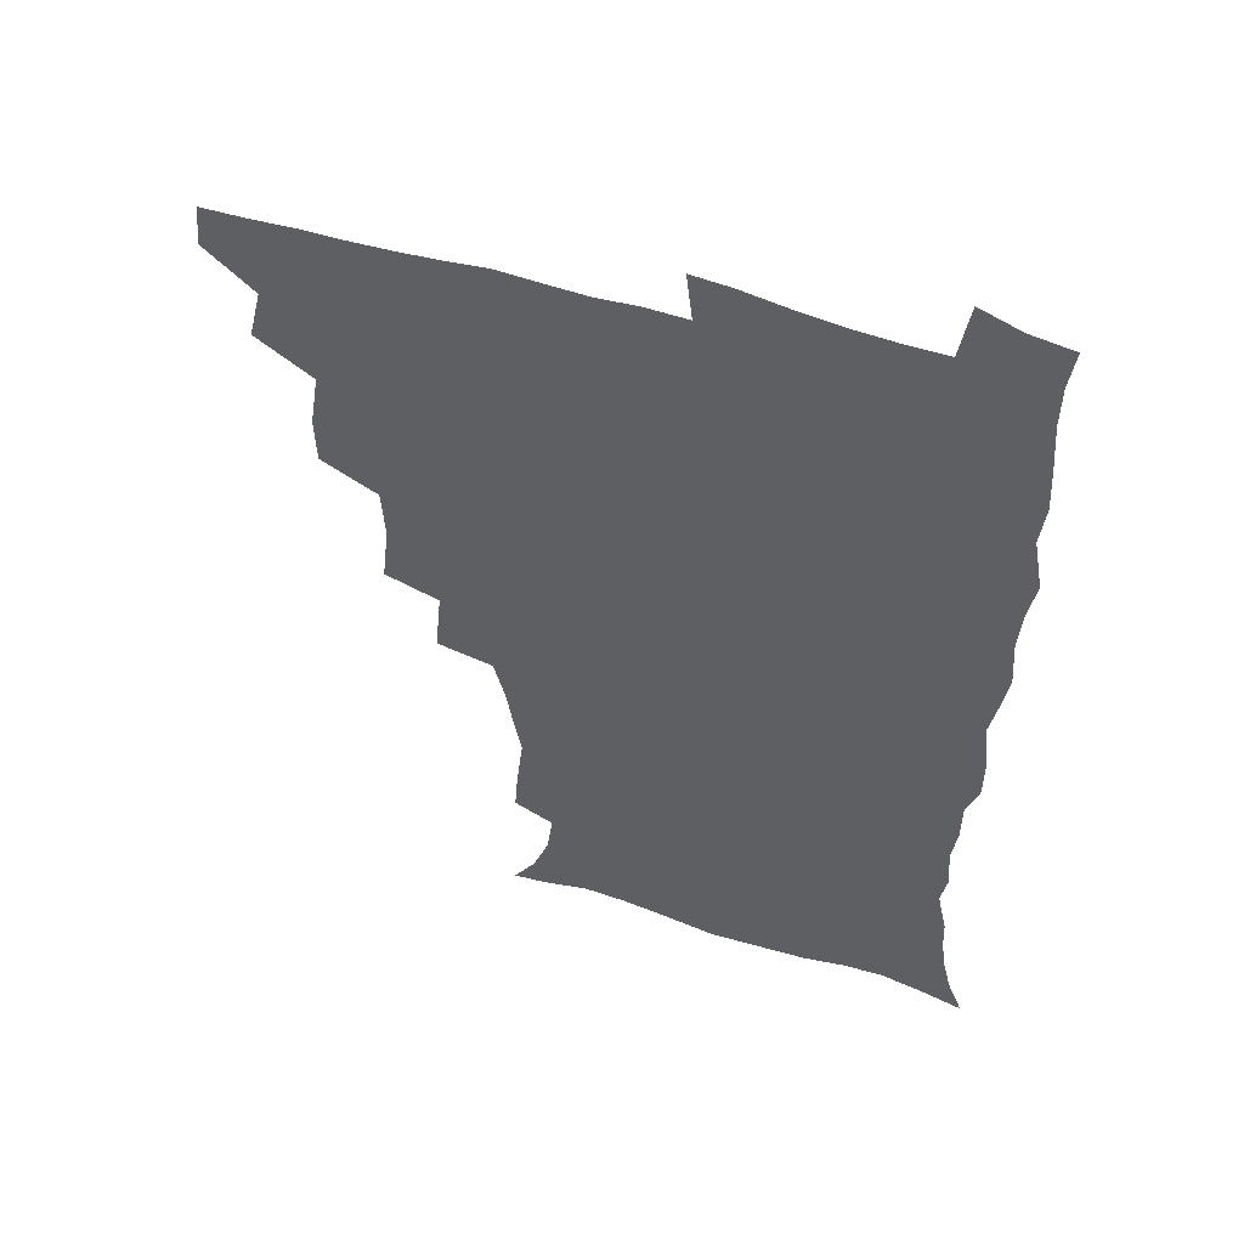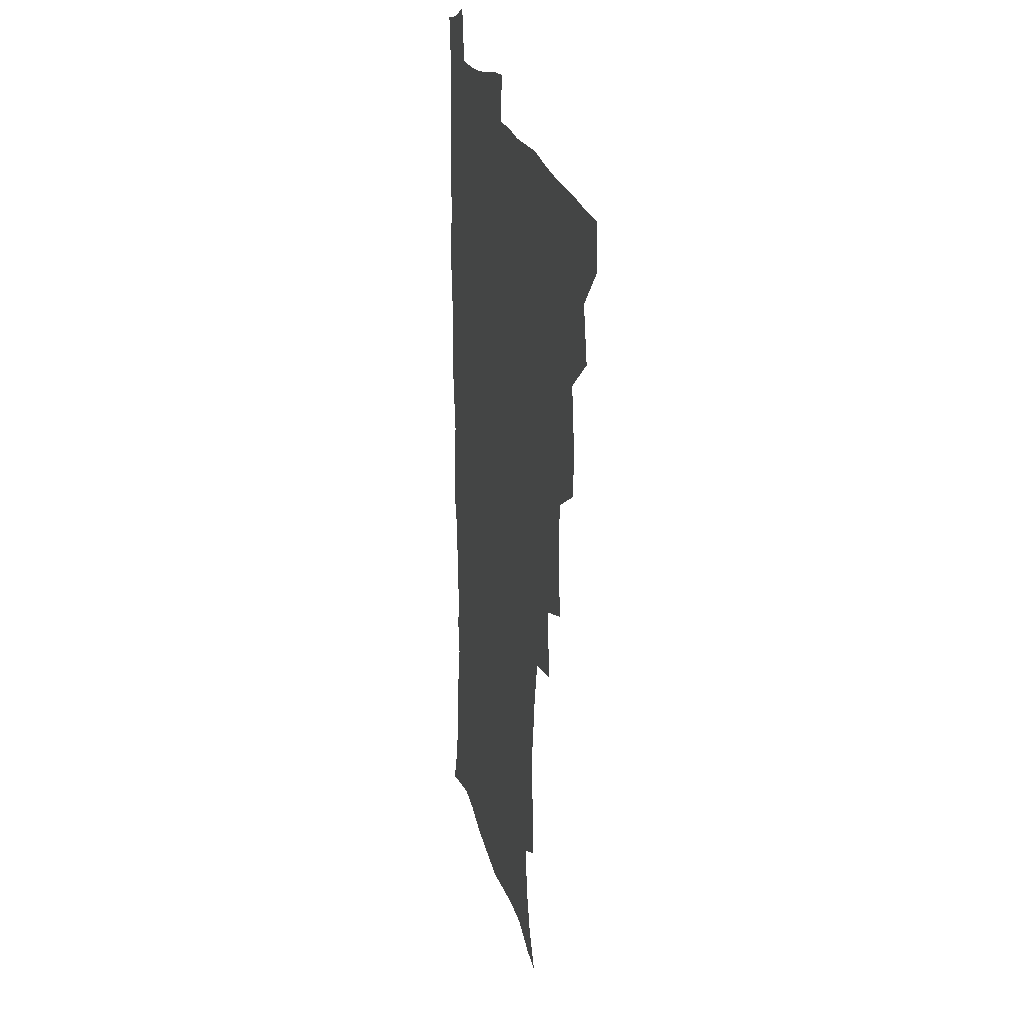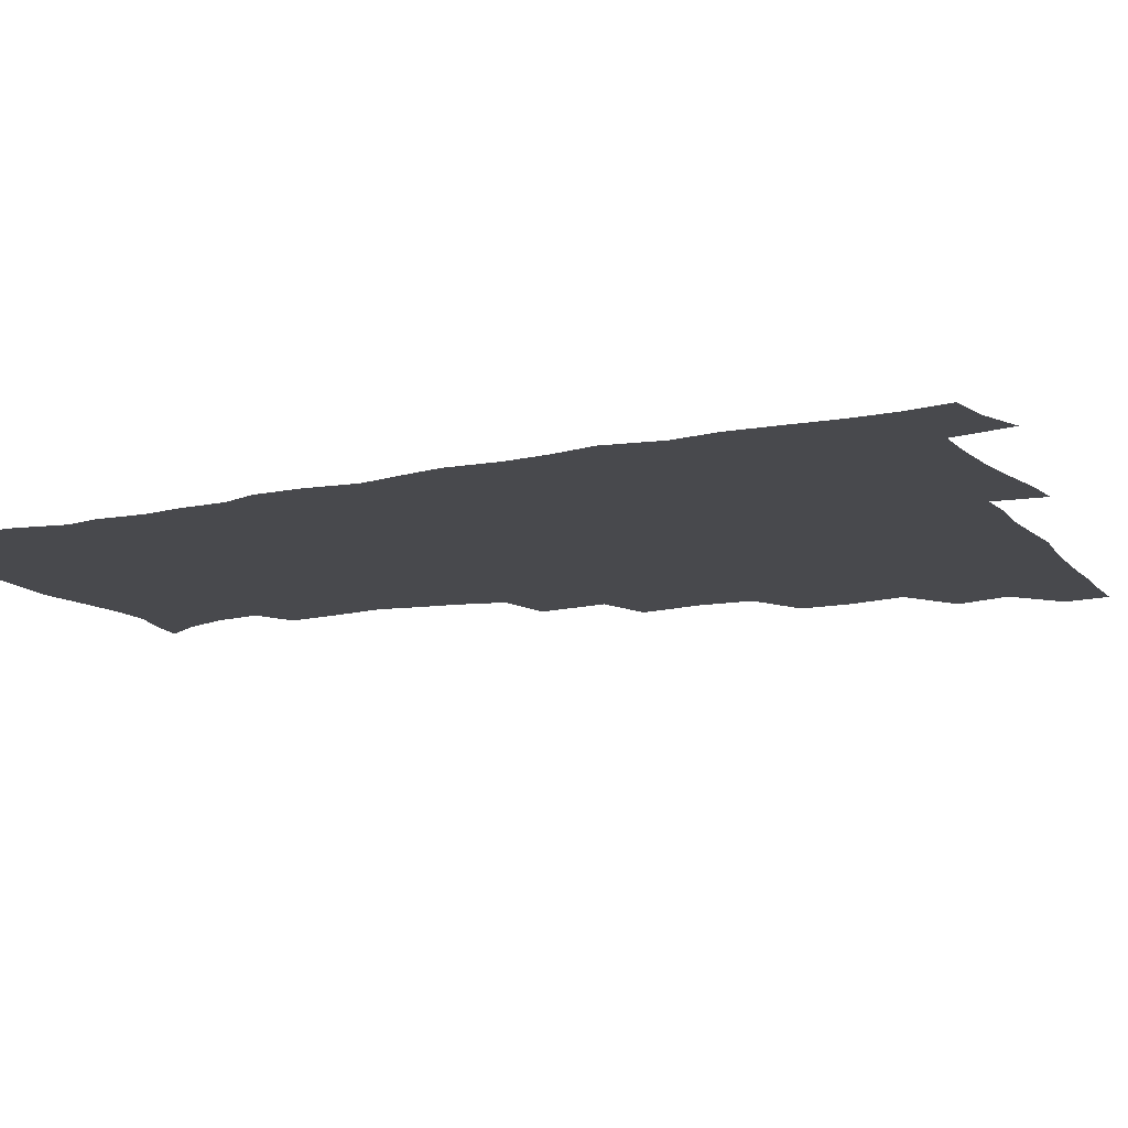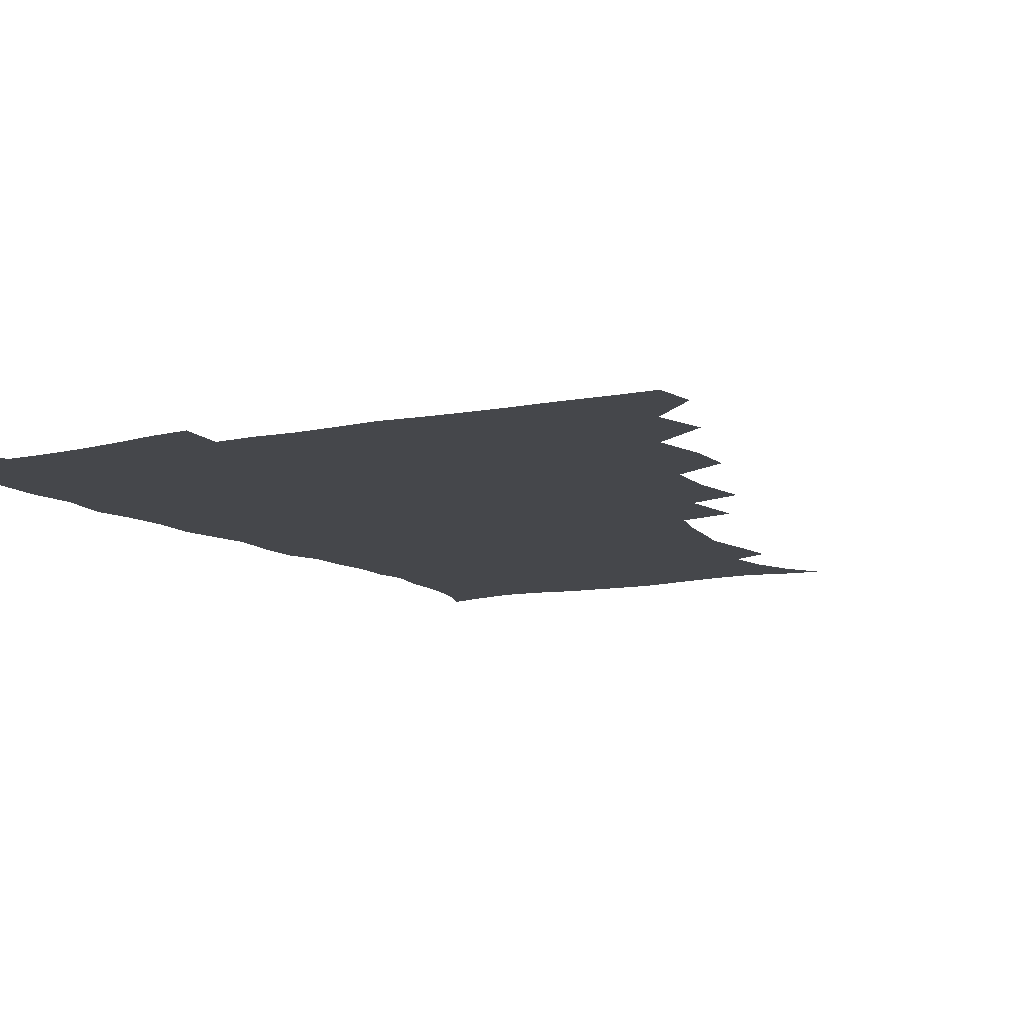
<metadata>
{"format":"obj","ext":"obj","renderer":"f3d","projection":"perspective","resolution":1024,"background":"white","views":[{"elev":53.6,"azim":18.9,"up":"+Y"},{"elev":20.4,"azim":-101.9,"up":"+Y"},{"elev":-12.5,"azim":116.3,"up":"+Z"},{"elev":-10.4,"azim":-150.5,"up":"+Z"}]}
</metadata>
<code>
v 464.3 493 0
v 466 508.9 0
v 477 458.6 0
v 481.6 477.9 0
v 482.3 493.9 0
v 482.5 509.3 0
v 493.9 406.8 0
v 493.5 424.4 0
v 496.9 445.5 0
v 498.1 463.2 0
v 499.3 479.3 0
v 498.3 494.7 0
v 497.4 510.2 0
v 512.2 354.6 0
v 514.9 377.6 0
v 513.7 396.6 0
v 515.5 417.4 0
v 514.9 433.8 0
v 515.7 450.7 0
v 516.8 466.5 0
v 515.1 480.5 0
v 514.2 495 0
v 512.9 510.3 0
v 529 323.2 0
v 531.4 348.3 0
v 531.2 368.1 0
v 531.4 387 0
v 531 404.3 0
v 529.8 419.2 0
v 529.3 434.5 0
v 530.5 451.6 0
v 530.8 466.8 0
v 529.8 481.2 0
v 528.8 495.8 0
v 527.6 511 0
v 554.4 236 0
v 555.7 252.6 0
v 558.1 273.7 0
v 555.7 286.6 0
v 553.1 303 0
v 549.1 319.1 0
v 547.5 338.4 0
v 546.9 356.7 0
v 546.2 373.9 0
v 546.3 391.8 0
v 545.4 406.4 0
v 544.9 421.9 0
v 545.9 438.5 0
v 545.4 452.8 0
v 545.7 467.5 0
v 544.3 482.1 0
v 543.4 496.6 0
v 542.1 512.1 0
v 552.5 184.1 0
v 560.5 196.8 0
v 566.3 213.1 0
v 568.4 229.3 0
v 568.6 246.3 0
v 569 263 0
v 568.7 279.2 0
v 567.7 296.6 0
v 565 311 0
v 563.6 328.5 0
v 561.5 343.7 0
v 561.6 362.3 0
v 561.2 379 0
v 559.6 392.7 0
v 560.5 409.8 0
v 560.7 425.4 0
v 560.3 439.8 0
v 560.7 454.6 0
v 559.6 468.4 0
v 559.7 482.3 0
v 558.3 496.9 0
v 556.4 513.8 0
v 564.5 185.5 0
v 571.4 198.6 0
v 580.3 221.4 0
v 581.5 238.3 0
v 582 254.8 0
v 580.6 267.8 0
v 580.4 284.6 0
v 580.1 303.8 0
v 579 318.9 0
v 577.1 333.5 0
v 576.5 350.2 0
v 575.2 364.8 0
v 575.6 382.6 0
v 575.4 397.4 0
v 574.3 410.7 0
v 575 427.2 0
v 574.9 441.3 0
v 574.6 455 0
v 574 468.6 0
v 574 482.5 0
v 572.8 497.4 0
v 571.5 513.1 0
v 580.9 189.7 0
v 589.9 209.6 0
v 592.6 225.1 0
v 593.7 241.8 0
v 594 259 0
v 593.4 274.2 0
v 593.2 289.9 0
v 591.9 304.3 0
v 591.6 324.1 0
v 590.3 335.7 0
v 589.8 352.8 0
v 589.2 367.7 0
v 588.8 382.4 0
v 589.1 398.9 0
v 588.6 412.5 0
v 588.6 426.9 0
v 588.8 441.5 0
v 588.5 455.1 0
v 588.5 469 0
v 588.2 483 0
v 587.3 497.7 0
v 586.6 512.6 0
v 595.9 189.1 0
v 603.1 210.1 0
v 605.8 228.9 0
v 606.3 245.1 0
v 606 259.4 0
v 605.2 273.2 0
v 605.2 292.5 0
v 605.2 309.3 0
v 604.1 323.2 0
v 603.4 338.3 0
v 603.2 355.2 0
v 602.9 369.9 0
v 602.6 383.9 0
v 602.5 399.3 0
v 602.7 414.3 0
v 602.7 428 0
v 602.7 442 0
v 602.8 455.4 0
v 602.9 469.1 0
v 603 482.9 0
v 602.5 497 0
v 601 513.7 0
v 612.8 186.7 0
v 617.3 211.4 0
v 618.6 229.3 0
v 618.6 246.1 0
v 618.8 264 0
v 618.4 280 0
v 617.9 291.8 0
v 617.2 312 0
v 616.9 324.6 0
v 616.6 341 0
v 616.3 355.4 0
v 616.1 369.6 0
v 616.1 385.7 0
v 616.1 400.3 0
v 616.2 414.6 0
v 616.4 428.3 0
v 616.3 441.6 0
v 616.7 455.5 0
v 617.4 469.6 0
v 617.4 482.8 0
v 616.9 496.9 0
v 615.7 513.4 0
v 613.6 531.1 0
v 630.7 183.8 0
v 631.5 210.2 0
v 631.6 233 0
v 631.5 247.4 0
v 631.2 264.9 0
v 630.8 278.6 0
v 630.6 295.2 0
v 629.9 310.3 0
v 629.6 325.6 0
v 629.3 341.9 0
v 629.4 354.6 0
v 629.3 370.4 0
v 629.3 385.4 0
v 629.4 399.9 0
v 629.4 414.2 0
v 630 429.9 0
v 630.2 442.3 0
v 630.6 455.6 0
v 631 469.5 0
v 631.1 482.9 0
v 631 496.8 0
v 630.1 512.6 0
v 627.8 530 0
v 648.9 185 0
v 646 212 0
v 645.5 228.5 0
v 644.4 245.8 0
v 643.5 264.3 0
v 643.2 279.2 0
v 642.8 295.8 0
v 642.4 311.4 0
v 642.7 324.1 0
v 642.2 340.3 0
v 642.2 355.6 0
v 642.5 369.7 0
v 642.6 384.6 0
v 642.7 399.2 0
v 642.6 415.1 0
v 643.3 428.4 0
v 643.7 441.7 0
v 644.2 455.4 0
v 644.5 469.6 0
v 644.9 482.8 0
v 645.2 496.6 0
v 646 509.7 0
v 643.2 527.5 0
v 666.3 186.2 0
v 661.1 209.4 0
v 658.3 229.9 0
v 657.5 244.3 0
v 655.6 263.6 0
v 656 276.8 0
v 654.8 295.5 0
v 654.8 309.9 0
v 655.3 323.5 0
v 655 339.2 0
v 655 354.4 0
v 656.1 367.5 0
v 656 382.9 0
v 656.8 396.4 0
v 656 413.4 0
v 656.6 427.2 0
v 657.7 440.2 0
v 657.8 455.1 0
v 658 469.2 0
v 658.8 482.6 0
v 659.2 496.3 0
v 659.5 510.1 0
v 658.7 525.6 0
v 681.7 189.5 0
v 675.5 209 0
v 671.9 227.4 0
v 670.2 243.7 0
v 669.1 259.4 0
v 668.3 275.7 0
v 667.3 292.6 0
v 667.1 307.9 0
v 668.2 321 0
v 667.8 337.2 0
v 669.1 350.4 0
v 669.3 365.4 0
v 668.8 381.8 0
v 669.9 395.2 0
v 669.1 412.2 0
v 670.3 425.6 0
v 670.9 439.8 0
v 671.9 453.5 0
v 671.9 468.2 0
v 672.3 482.7 0
v 673.3 496.2 0
v 673.7 510.4 0
v 674.1 524.7 0
v 696 190.5 0
v 690.7 206.2 0
v 686.4 223.5 0
v 683.1 241.2 0
v 681.6 257.1 0
v 681.2 272.1 0
v 680.4 288.2 0
v 681.6 301.4 0
v 680.3 319.2 0
v 681.8 332.5 0
v 681.7 348.2 0
v 682.8 362.1 0
v 682.3 378.4 0
v 683.7 392.4 0
v 683.9 407.7 0
v 684.4 422.7 0
v 684.5 437.9 0
v 686.2 451.6 0
v 685.4 468 0
v 686.5 481.6 0
v 687.2 495.7 0
v 688.4 510 0
v 689.1 524.7 0
v 692.4 545.6 0
v 711.3 187.3 0
v 705.6 202.5 0
v 701.7 217.8 0
v 699.2 233.2 0
v 695.6 251 0
v 695.2 265.4 0
v 694.5 281.2 0
v 694.2 296.8 0
v 695.2 311.1 0
v 696.5 325.3 0
v 698.2 339.4 0
v 697.1 356.5 0
v 697.9 371.4 0
v 699.9 385.3 0
v 699.6 401.8 0
v 701.1 416.2 0
v 699.5 433.8 0
v 702.2 447.4 0
v 700.2 465.1 0
v 700.6 480 0
v 702.2 494.3 0
v 703.2 509.1 0
v 703.5 523.8 0
v 706.6 540.2 0
v 726.2 183.2 0
v 720.6 197.8 0
v 717.5 210.7 0
v 715.7 223.6 0
v 715 236.7 0
v 711.4 254.2 0
v 713.4 266.1 0
v 712.2 282.6 0
v 714 296.5 0
v 714.1 312.4 0
v 718.4 324.6 0
v 718.4 340.9 0
v 716.2 359.8 0
v 718.8 374 0
v 721.2 388.7 0
v 719.9 406.6 0
v 721 422.7 0
v 723.6 437.4 0
v 720 457.3 0
v 721.7 473.1 0
v 720.6 490.1 0
v 719.3 507.6 0
v 719.4 523.1 0
v 721.4 538 0
f 4 5 1
f 1 5 2
f 5 6 2
f 9 10 3
f 3 10 4
f 10 11 4
f 4 11 5
f 11 12 5
f 5 12 6
f 12 13 6
f 16 17 7
f 7 17 8
f 17 18 8
f 8 18 9
f 18 19 9
f 9 19 10
f 19 20 10
f 10 20 11
f 20 21 11
f 11 21 12
f 21 22 12
f 12 22 13
f 22 23 13
f 25 26 14
f 14 26 15
f 26 27 15
f 15 27 16
f 27 28 16
f 16 28 17
f 28 29 17
f 17 29 18
f 29 30 18
f 18 30 19
f 30 31 19
f 19 31 20
f 31 32 20
f 20 32 21
f 32 33 21
f 21 33 22
f 33 34 22
f 22 34 23
f 34 35 23
f 41 42 24
f 24 42 25
f 42 43 25
f 25 43 26
f 43 44 26
f 26 44 27
f 44 45 27
f 27 45 28
f 45 46 28
f 28 46 29
f 46 47 29
f 29 47 30
f 47 48 30
f 30 48 31
f 48 49 31
f 31 49 32
f 49 50 32
f 32 50 33
f 50 51 33
f 33 51 34
f 51 52 34
f 34 52 35
f 52 53 35
f 57 58 36
f 36 58 37
f 58 59 37
f 37 59 38
f 59 60 38
f 38 60 39
f 60 61 39
f 39 61 40
f 61 62 40
f 40 62 41
f 62 63 41
f 41 63 42
f 63 64 42
f 42 64 43
f 64 65 43
f 43 65 44
f 65 66 44
f 44 66 45
f 66 67 45
f 45 67 46
f 67 68 46
f 46 68 47
f 68 69 47
f 47 69 48
f 69 70 48
f 48 70 49
f 70 71 49
f 49 71 50
f 71 72 50
f 50 72 51
f 72 73 51
f 51 73 52
f 73 74 52
f 52 74 53
f 74 75 53
f 54 76 55
f 76 77 55
f 55 77 56
f 77 78 56
f 56 78 57
f 78 79 57
f 57 79 58
f 79 80 58
f 58 80 59
f 80 81 59
f 59 81 60
f 81 82 60
f 60 82 61
f 82 83 61
f 61 83 62
f 83 84 62
f 62 84 63
f 84 85 63
f 63 85 64
f 85 86 64
f 64 86 65
f 86 87 65
f 65 87 66
f 87 88 66
f 66 88 67
f 88 89 67
f 67 89 68
f 89 90 68
f 68 90 69
f 90 91 69
f 69 91 70
f 91 92 70
f 70 92 71
f 92 93 71
f 71 93 72
f 93 94 72
f 72 94 73
f 94 95 73
f 73 95 74
f 95 96 74
f 74 96 75
f 96 97 75
f 76 98 77
f 98 99 77
f 77 99 78
f 99 100 78
f 78 100 79
f 100 101 79
f 79 101 80
f 101 102 80
f 80 102 81
f 102 103 81
f 81 103 82
f 103 104 82
f 82 104 83
f 104 105 83
f 83 105 84
f 105 106 84
f 84 106 85
f 106 107 85
f 85 107 86
f 107 108 86
f 86 108 87
f 108 109 87
f 87 109 88
f 109 110 88
f 88 110 89
f 110 111 89
f 89 111 90
f 111 112 90
f 90 112 91
f 112 113 91
f 91 113 92
f 113 114 92
f 92 114 93
f 114 115 93
f 93 115 94
f 115 116 94
f 94 116 95
f 116 117 95
f 95 117 96
f 117 118 96
f 96 118 97
f 118 119 97
f 98 120 99
f 120 121 99
f 99 121 100
f 121 122 100
f 100 122 101
f 122 123 101
f 101 123 102
f 123 124 102
f 102 124 103
f 124 125 103
f 103 125 104
f 125 126 104
f 104 126 105
f 126 127 105
f 105 127 106
f 127 128 106
f 106 128 107
f 128 129 107
f 107 129 108
f 129 130 108
f 108 130 109
f 130 131 109
f 109 131 110
f 131 132 110
f 110 132 111
f 132 133 111
f 111 133 112
f 133 134 112
f 112 134 113
f 134 135 113
f 113 135 114
f 135 136 114
f 114 136 115
f 136 137 115
f 115 137 116
f 137 138 116
f 116 138 117
f 138 139 117
f 117 139 118
f 139 140 118
f 118 140 119
f 140 141 119
f 120 142 121
f 142 143 121
f 121 143 122
f 143 144 122
f 122 144 123
f 144 145 123
f 123 145 124
f 145 146 124
f 124 146 125
f 146 147 125
f 125 147 126
f 147 148 126
f 126 148 127
f 148 149 127
f 127 149 128
f 149 150 128
f 128 150 129
f 150 151 129
f 129 151 130
f 151 152 130
f 130 152 131
f 152 153 131
f 131 153 132
f 153 154 132
f 132 154 133
f 154 155 133
f 133 155 134
f 155 156 134
f 134 156 135
f 156 157 135
f 135 157 136
f 157 158 136
f 136 158 137
f 158 159 137
f 137 159 138
f 159 160 138
f 138 160 139
f 160 161 139
f 139 161 140
f 161 162 140
f 140 162 141
f 162 163 141
f 142 165 143
f 165 166 143
f 143 166 144
f 166 167 144
f 144 167 145
f 167 168 145
f 145 168 146
f 168 169 146
f 146 169 147
f 169 170 147
f 147 170 148
f 170 171 148
f 148 171 149
f 171 172 149
f 149 172 150
f 172 173 150
f 150 173 151
f 173 174 151
f 151 174 152
f 174 175 152
f 152 175 153
f 175 176 153
f 153 176 154
f 176 177 154
f 154 177 155
f 177 178 155
f 155 178 156
f 178 179 156
f 156 179 157
f 179 180 157
f 157 180 158
f 180 181 158
f 158 181 159
f 181 182 159
f 159 182 160
f 182 183 160
f 160 183 161
f 183 184 161
f 161 184 162
f 184 185 162
f 162 185 163
f 185 186 163
f 163 186 164
f 186 187 164
f 165 188 166
f 188 189 166
f 166 189 167
f 189 190 167
f 167 190 168
f 190 191 168
f 168 191 169
f 191 192 169
f 169 192 170
f 192 193 170
f 170 193 171
f 193 194 171
f 171 194 172
f 194 195 172
f 172 195 173
f 195 196 173
f 173 196 174
f 196 197 174
f 174 197 175
f 197 198 175
f 175 198 176
f 198 199 176
f 176 199 177
f 199 200 177
f 177 200 178
f 200 201 178
f 178 201 179
f 201 202 179
f 179 202 180
f 202 203 180
f 180 203 181
f 203 204 181
f 181 204 182
f 204 205 182
f 182 205 183
f 205 206 183
f 183 206 184
f 206 207 184
f 184 207 185
f 207 208 185
f 185 208 186
f 208 209 186
f 186 209 187
f 209 210 187
f 188 211 189
f 211 212 189
f 189 212 190
f 212 213 190
f 190 213 191
f 213 214 191
f 191 214 192
f 214 215 192
f 192 215 193
f 215 216 193
f 193 216 194
f 216 217 194
f 194 217 195
f 217 218 195
f 195 218 196
f 218 219 196
f 196 219 197
f 219 220 197
f 197 220 198
f 220 221 198
f 198 221 199
f 221 222 199
f 199 222 200
f 222 223 200
f 200 223 201
f 223 224 201
f 201 224 202
f 224 225 202
f 202 225 203
f 225 226 203
f 203 226 204
f 226 227 204
f 204 227 205
f 227 228 205
f 205 228 206
f 228 229 206
f 206 229 207
f 229 230 207
f 207 230 208
f 230 231 208
f 208 231 209
f 231 232 209
f 209 232 210
f 232 233 210
f 211 234 212
f 234 235 212
f 212 235 213
f 235 236 213
f 213 236 214
f 236 237 214
f 214 237 215
f 237 238 215
f 215 238 216
f 238 239 216
f 216 239 217
f 239 240 217
f 217 240 218
f 240 241 218
f 218 241 219
f 241 242 219
f 219 242 220
f 242 243 220
f 220 243 221
f 243 244 221
f 221 244 222
f 244 245 222
f 222 245 223
f 245 246 223
f 223 246 224
f 246 247 224
f 224 247 225
f 247 248 225
f 225 248 226
f 248 249 226
f 226 249 227
f 249 250 227
f 227 250 228
f 250 251 228
f 228 251 229
f 251 252 229
f 229 252 230
f 252 253 230
f 230 253 231
f 253 254 231
f 231 254 232
f 254 255 232
f 232 255 233
f 255 256 233
f 234 257 235
f 257 258 235
f 235 258 236
f 258 259 236
f 236 259 237
f 259 260 237
f 237 260 238
f 260 261 238
f 238 261 239
f 261 262 239
f 239 262 240
f 262 263 240
f 240 263 241
f 263 264 241
f 241 264 242
f 264 265 242
f 242 265 243
f 265 266 243
f 243 266 244
f 266 267 244
f 244 267 245
f 267 268 245
f 245 268 246
f 268 269 246
f 246 269 247
f 269 270 247
f 247 270 248
f 270 271 248
f 248 271 249
f 271 272 249
f 249 272 250
f 272 273 250
f 250 273 251
f 273 274 251
f 251 274 252
f 274 275 252
f 252 275 253
f 275 276 253
f 253 276 254
f 276 277 254
f 254 277 255
f 277 278 255
f 255 278 256
f 278 279 256
f 257 281 258
f 281 282 258
f 258 282 259
f 282 283 259
f 259 283 260
f 283 284 260
f 260 284 261
f 284 285 261
f 261 285 262
f 285 286 262
f 262 286 263
f 286 287 263
f 263 287 264
f 287 288 264
f 264 288 265
f 288 289 265
f 265 289 266
f 289 290 266
f 266 290 267
f 290 291 267
f 267 291 268
f 291 292 268
f 268 292 269
f 292 293 269
f 269 293 270
f 293 294 270
f 270 294 271
f 294 295 271
f 271 295 272
f 295 296 272
f 272 296 273
f 296 297 273
f 273 297 274
f 297 298 274
f 274 298 275
f 298 299 275
f 275 299 276
f 299 300 276
f 276 300 277
f 300 301 277
f 277 301 278
f 301 302 278
f 278 302 279
f 302 303 279
f 279 303 280
f 303 304 280
f 281 305 282
f 305 306 282
f 282 306 283
f 306 307 283
f 283 307 284
f 307 308 284
f 284 308 285
f 308 309 285
f 285 309 286
f 309 310 286
f 286 310 287
f 310 311 287
f 287 311 288
f 311 312 288
f 288 312 289
f 312 313 289
f 289 313 290
f 313 314 290
f 290 314 291
f 314 315 291
f 291 315 292
f 315 316 292
f 292 316 293
f 316 317 293
f 293 317 294
f 317 318 294
f 294 318 295
f 318 319 295
f 295 319 296
f 319 320 296
f 296 320 297
f 320 321 297
f 297 321 298
f 321 322 298
f 298 322 299
f 322 323 299
f 299 323 300
f 323 324 300
f 300 324 301
f 324 325 301
f 301 325 302
f 325 326 302
f 302 326 303
f 326 327 303
f 303 327 304
f 327 328 304

</code>
